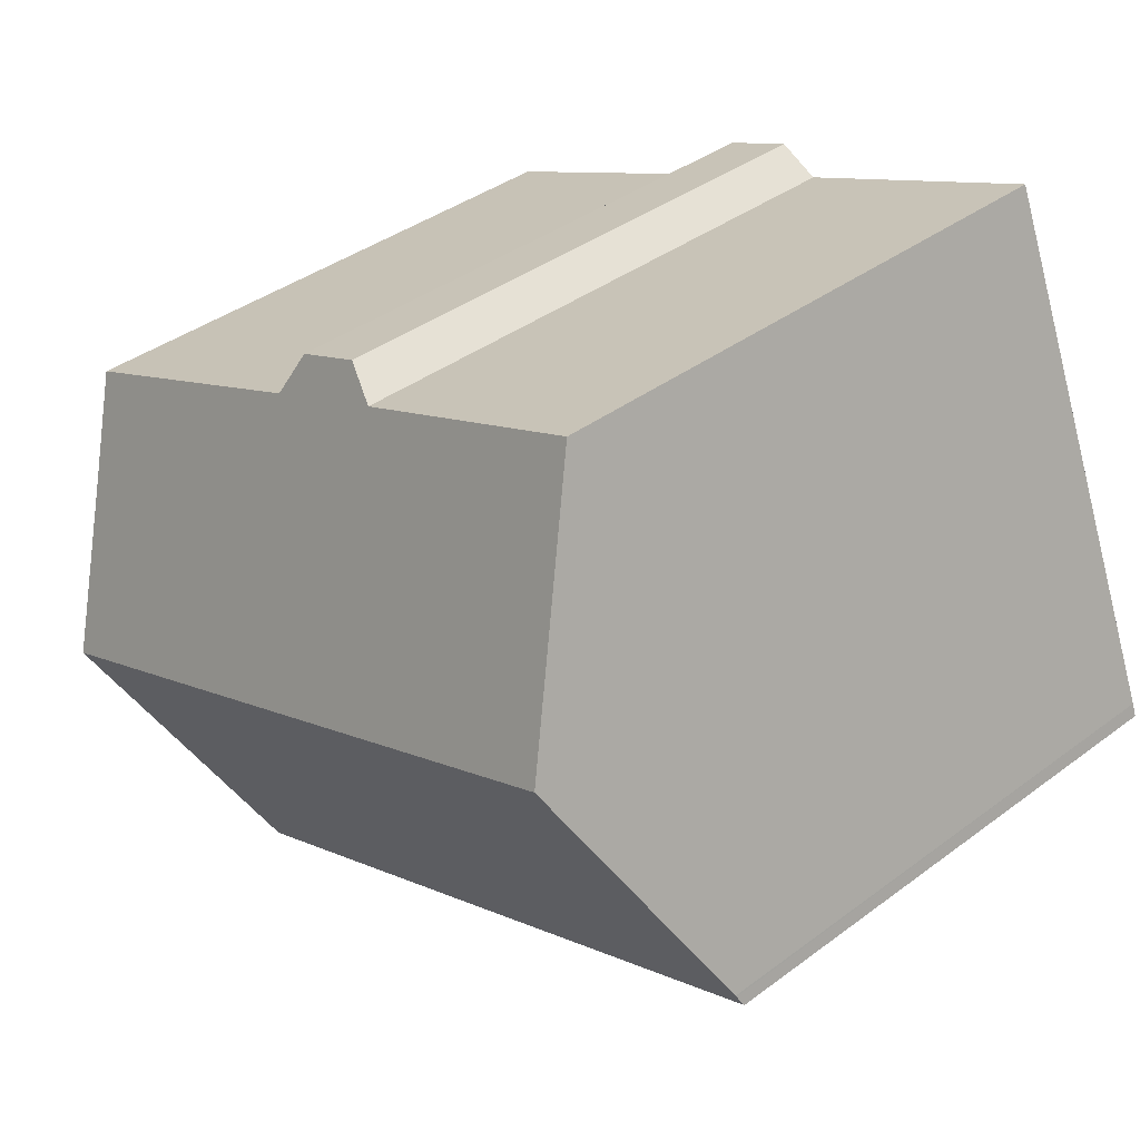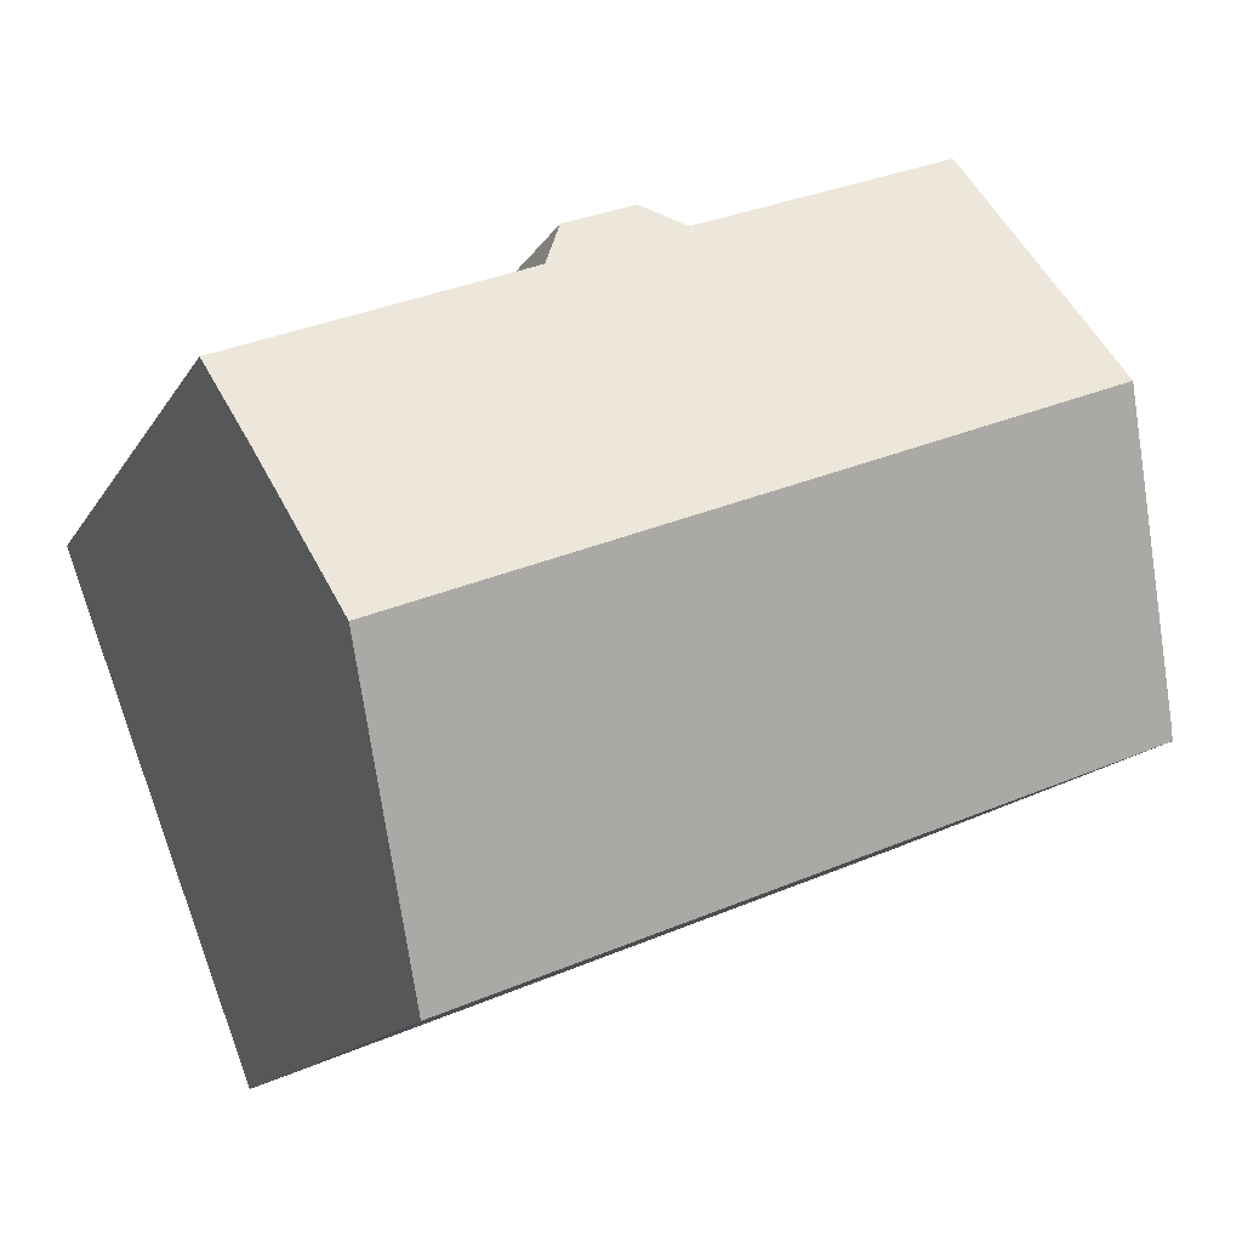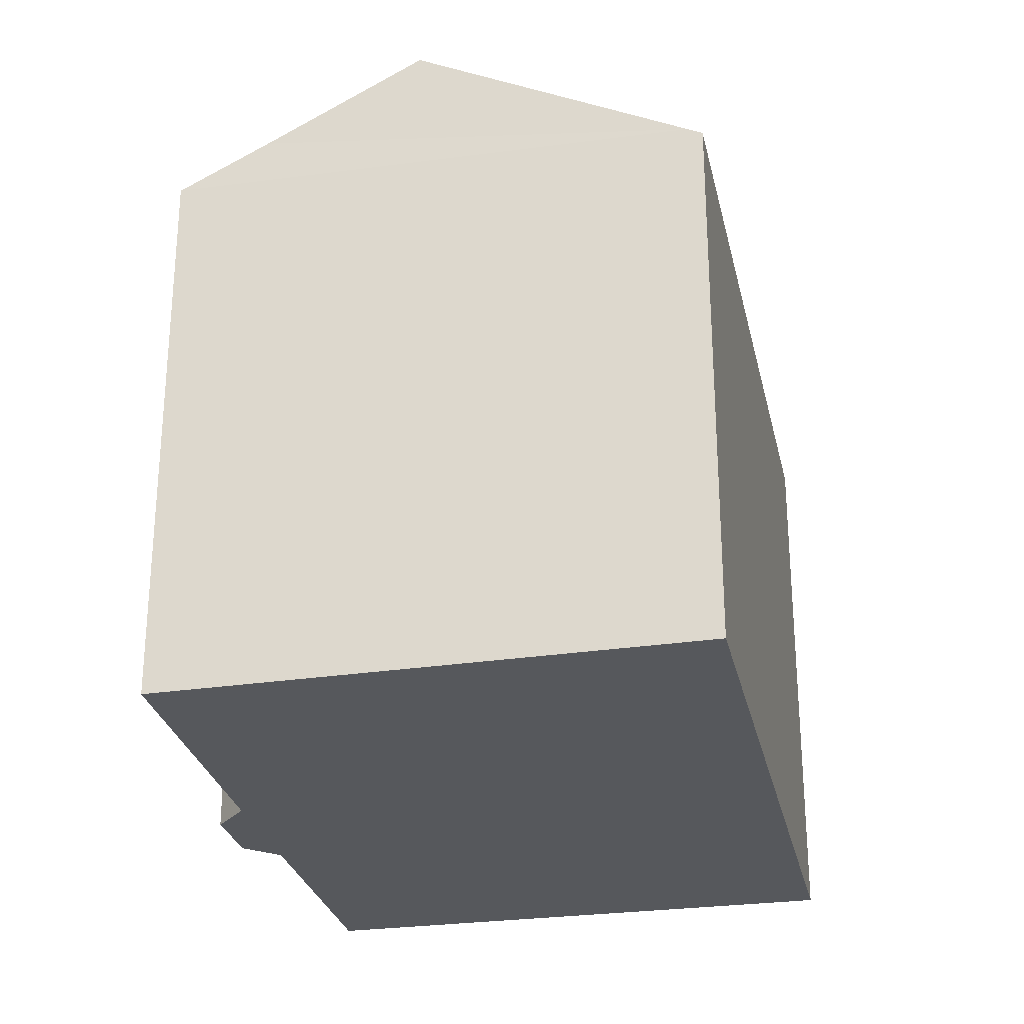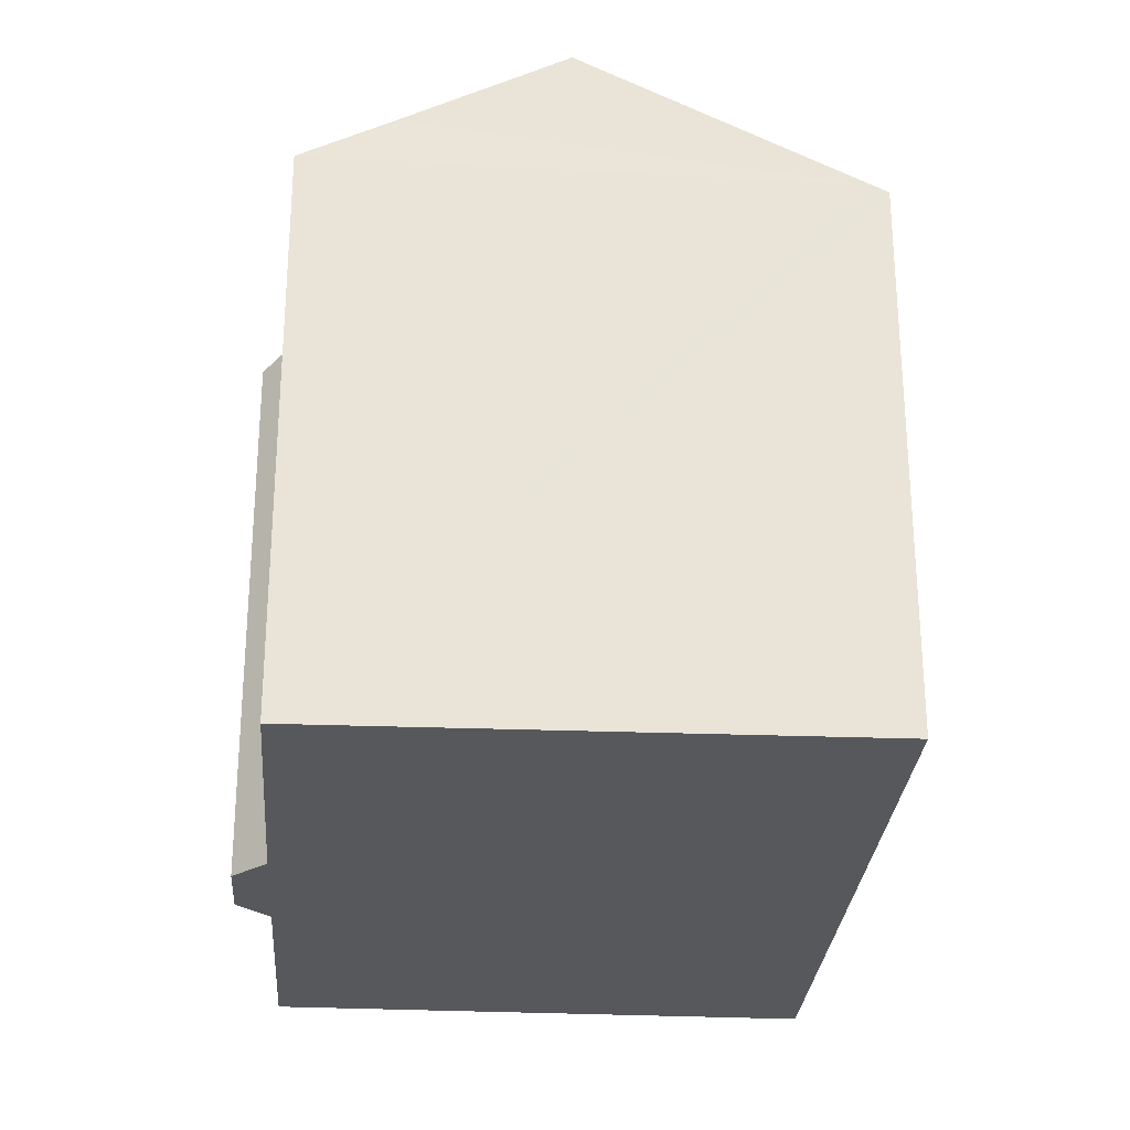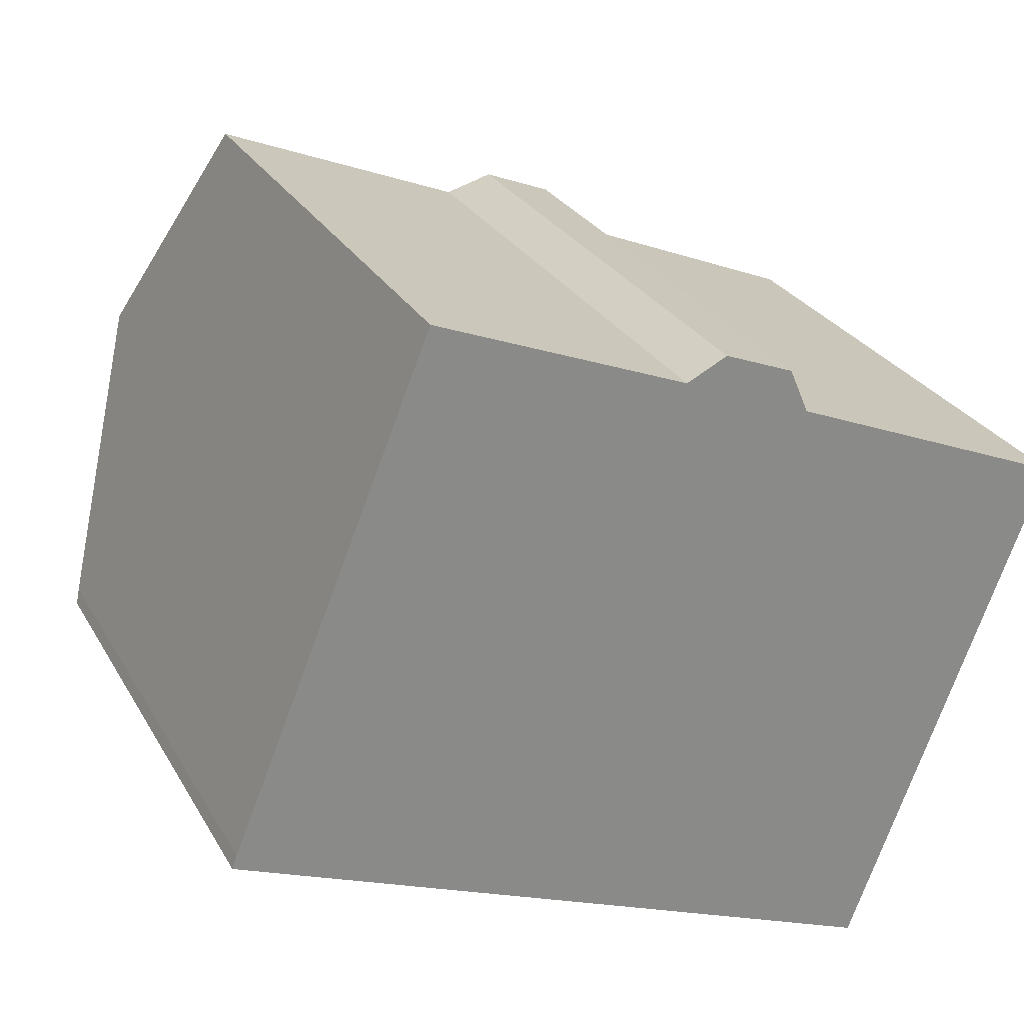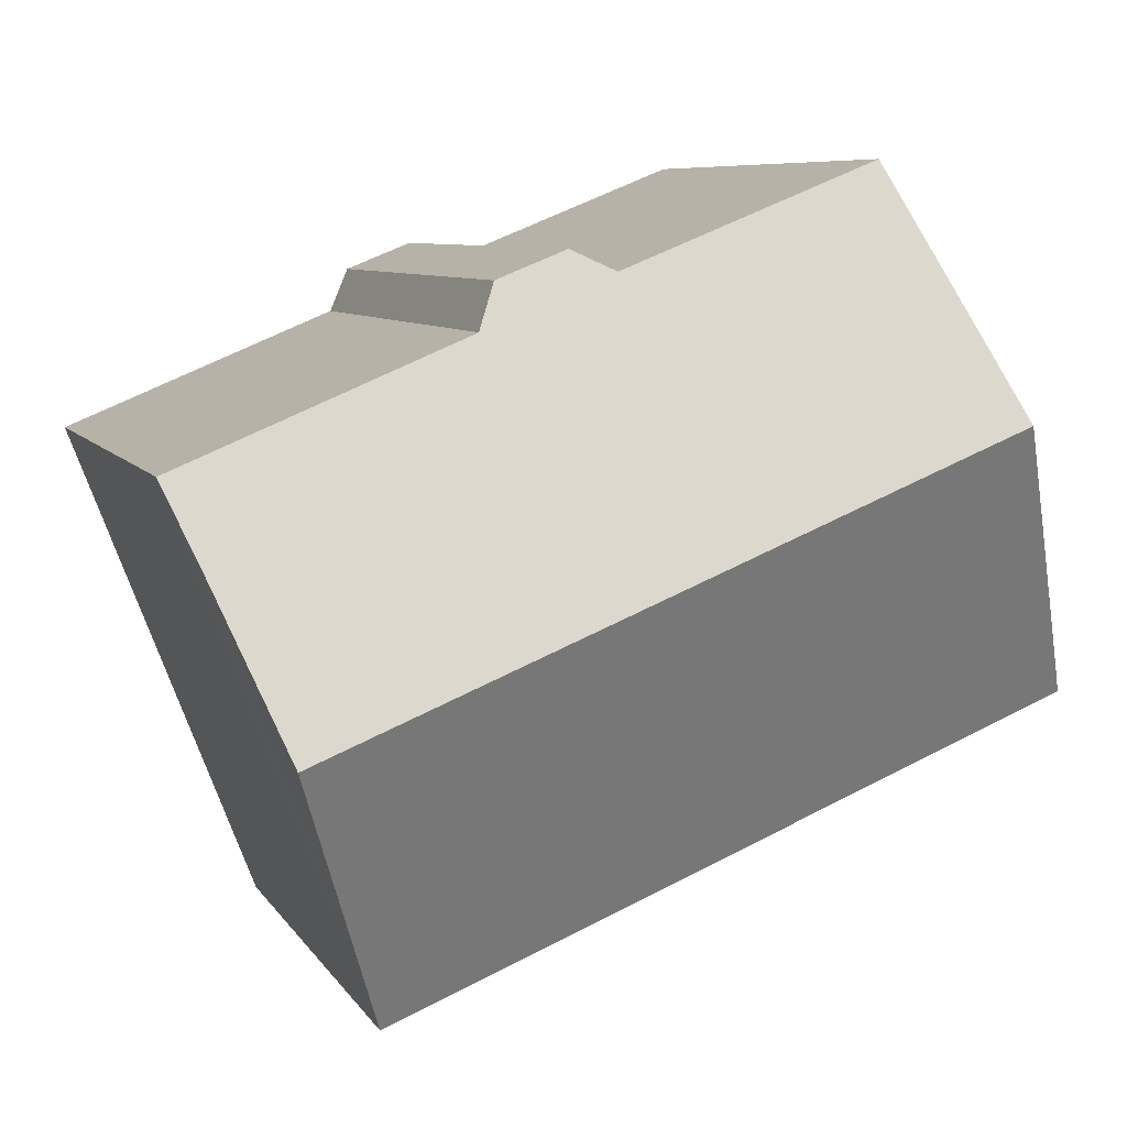
<metadata>
{"format":"obj","ext":"obj","renderer":"f3d","projection":"perspective","resolution":1024,"background":"white","views":[{"elev":38.7,"azim":-133.2,"up":"+Z"},{"elev":-14.8,"azim":159.3,"up":"+Z"},{"elev":-27.8,"azim":124.1,"up":"+Y"},{"elev":-27.9,"azim":107.8,"up":"+Y"},{"elev":27.1,"azim":-24.0,"up":"+Z"},{"elev":7.4,"azim":161.8,"up":"+Z"}]}
</metadata>
<code>
v  20.49 14.96 3.682
v  14.33 13.82 8.665
v  21.33 13.85 5.773
v  19.08 16.91 -0.012
v  2.67 16.91 6.603
v  13.87 13.41 9.761
v  11.18 13.82 9.939
v  12.18 13.41 10.43
v  5.796 13.83 12.09
v  5.026 13.83 12.4
v  0 13.4 8.206e-16
v  16.67 13.58 -6.327
v  16.54 13.4 -6.668
v  0.103 13.55 0.284
v  0.116 13.57 0.321
v  16.54 4.083e-16 -6.668
v  0 0 0
v  0.116 -1.966e-17 0.321
v  0.103 -1.739e-17 0.284
v  5.026 -7.593e-16 12.4
v  2.67 -4.043e-16 6.603
v  11.18 -6.086e-16 9.939
v  5.796 -7.404e-16 12.09
v  12.18 -6.388e-16 10.43
v  13.87 -5.977e-16 9.761
v  14.33 -5.306e-16 8.665
v  21.33 -3.535e-16 5.773
v  20.49 -2.255e-16 3.682
v  19.08 7.348e-19 -0.012
v  16.67 3.874e-16 -6.327
g defaultobject
f 1 2 3
f 2 1 4
f 2 4 5
f 2 5 6
f 6 5 7
f 6 7 8
f 7 5 9
f 9 5 10
f 11 12 13
f 12 11 4
f 4 11 5
f 5 11 14
f 5 14 15
f 16 11 13
f 11 16 17
f 14 18 15
f 18 14 11
f 18 11 17
f 18 17 19
f 18 5 15
f 5 18 10
f 10 18 20
f 20 18 21
f 20 9 10
f 9 20 7
f 7 20 22
f 22 20 23
f 24 6 8
f 6 24 25
f 6 26 2
f 26 6 25
f 2 27 3
f 27 2 26
f 22 8 7
f 8 22 24
f 1 12 4
f 12 1 3
f 12 3 27
f 12 27 13
f 13 27 16
f 16 27 28
f 16 28 29
f 16 29 30
f 30 17 16
f 17 30 29
f 17 29 28
f 17 28 27
f 17 27 26
f 17 26 25
f 17 25 24
f 17 24 22
f 17 22 23
f 17 23 20
f 17 20 21
f 17 21 19
f 19 21 18

</code>
